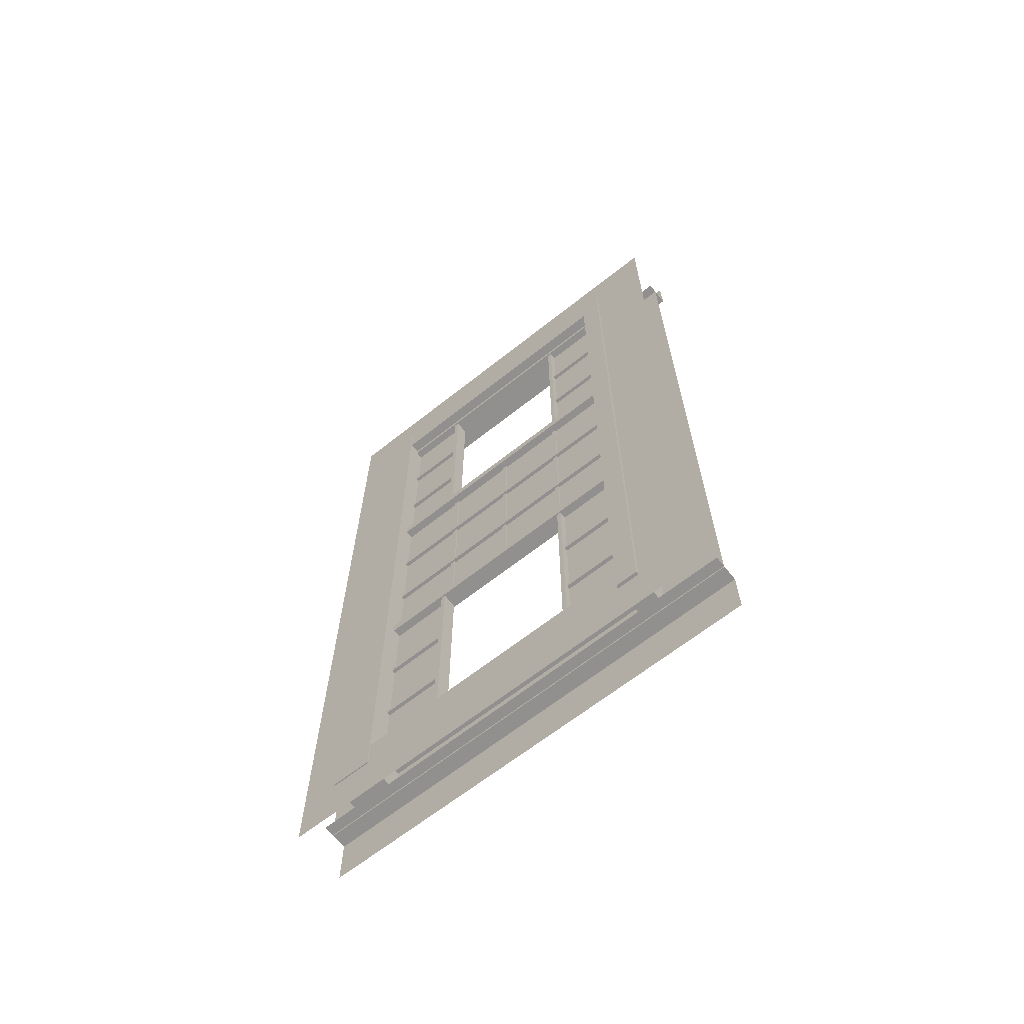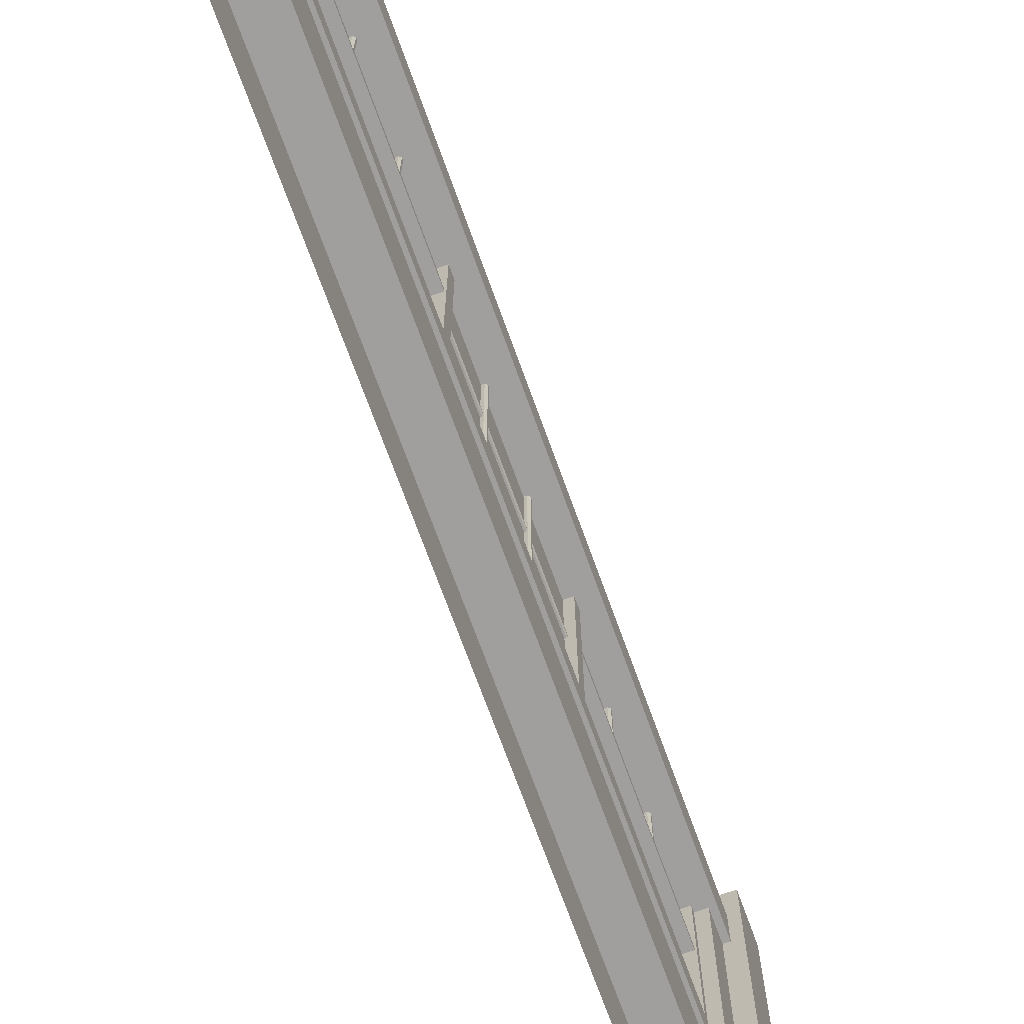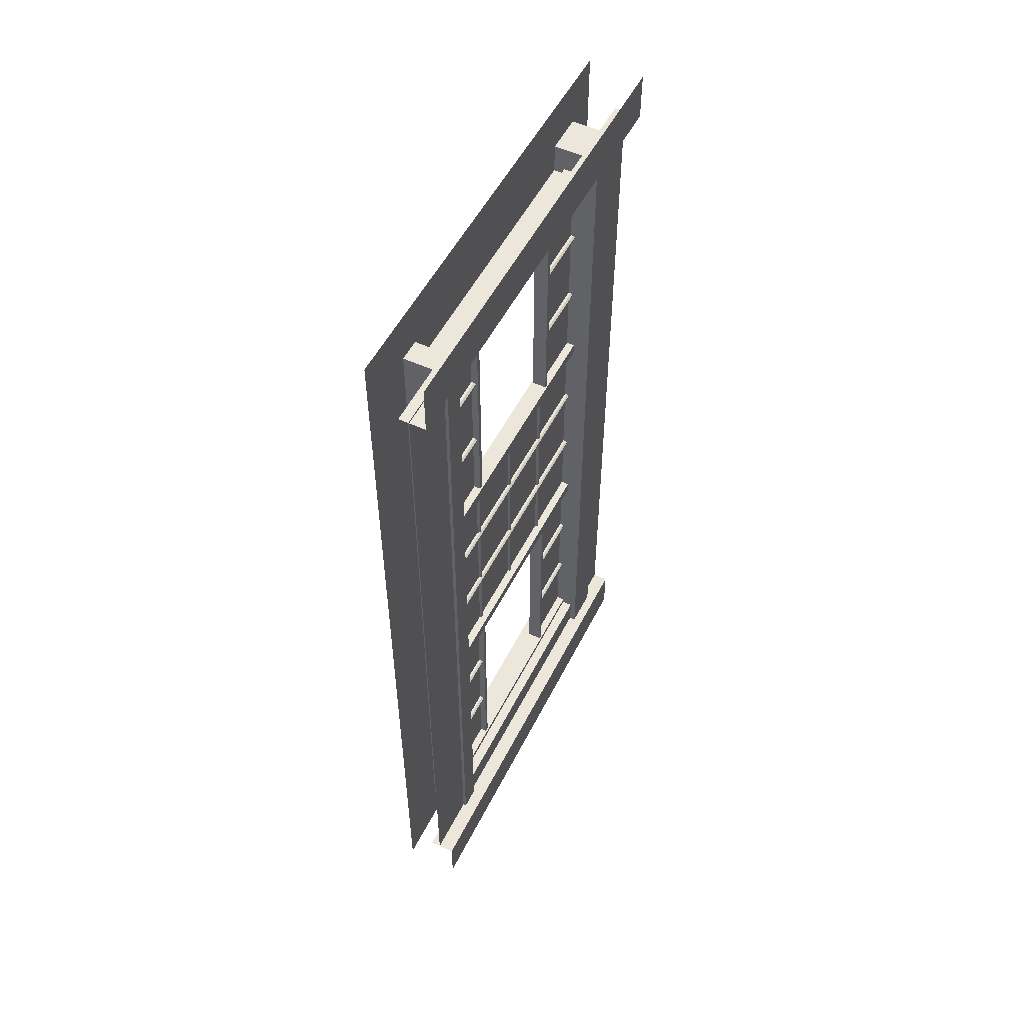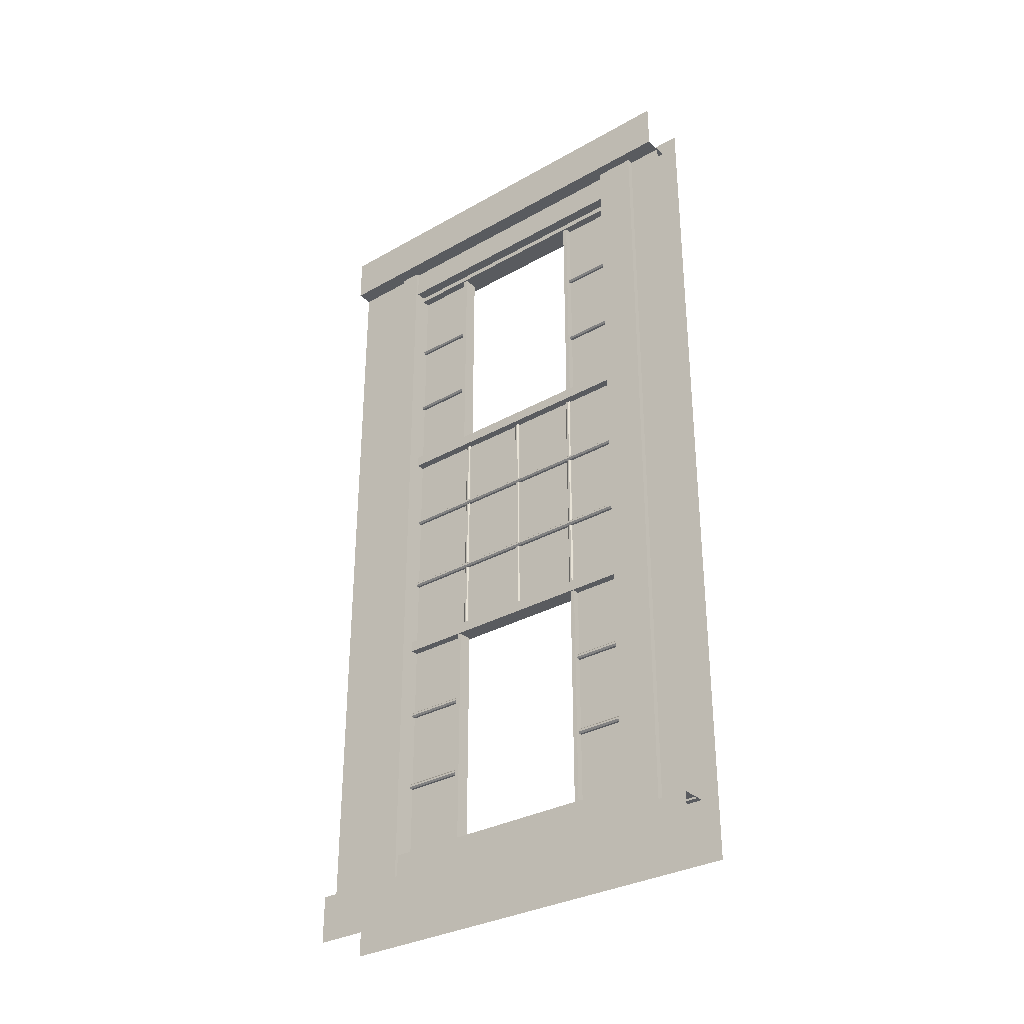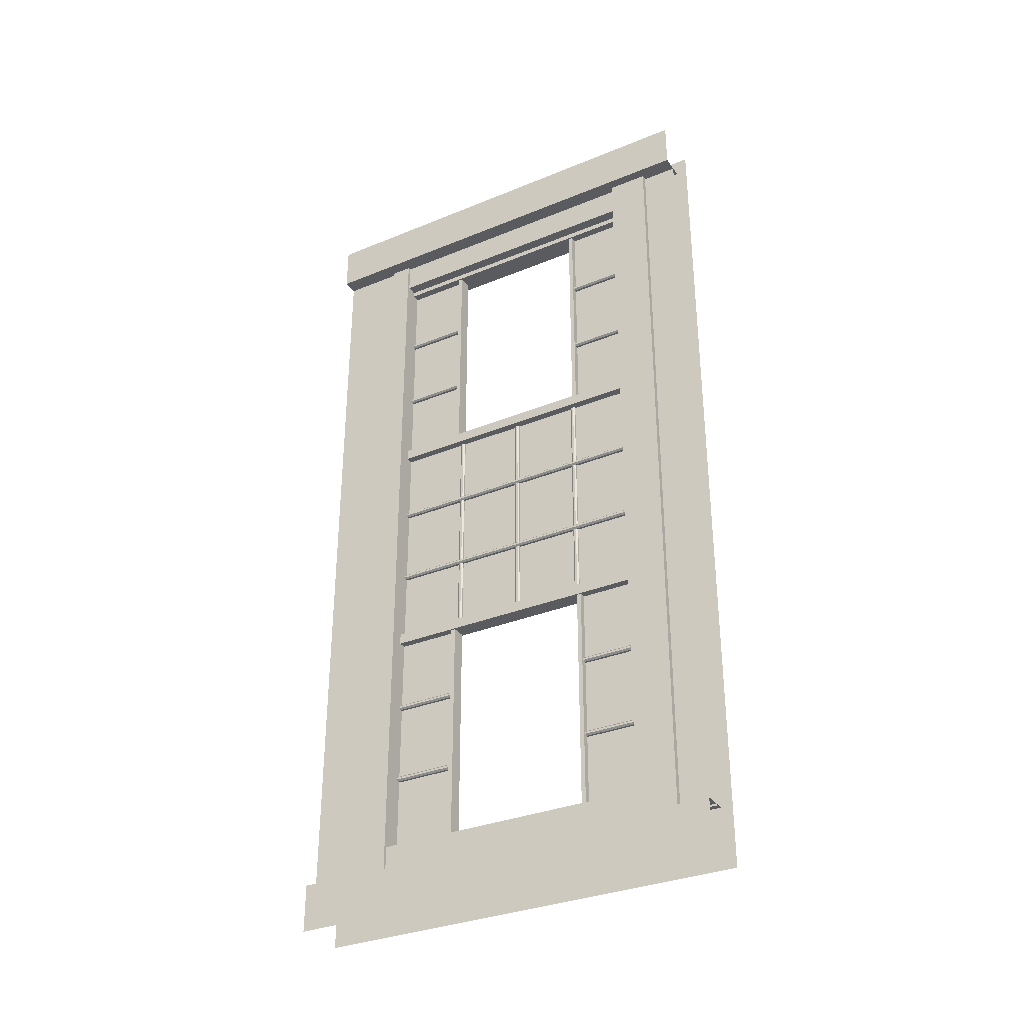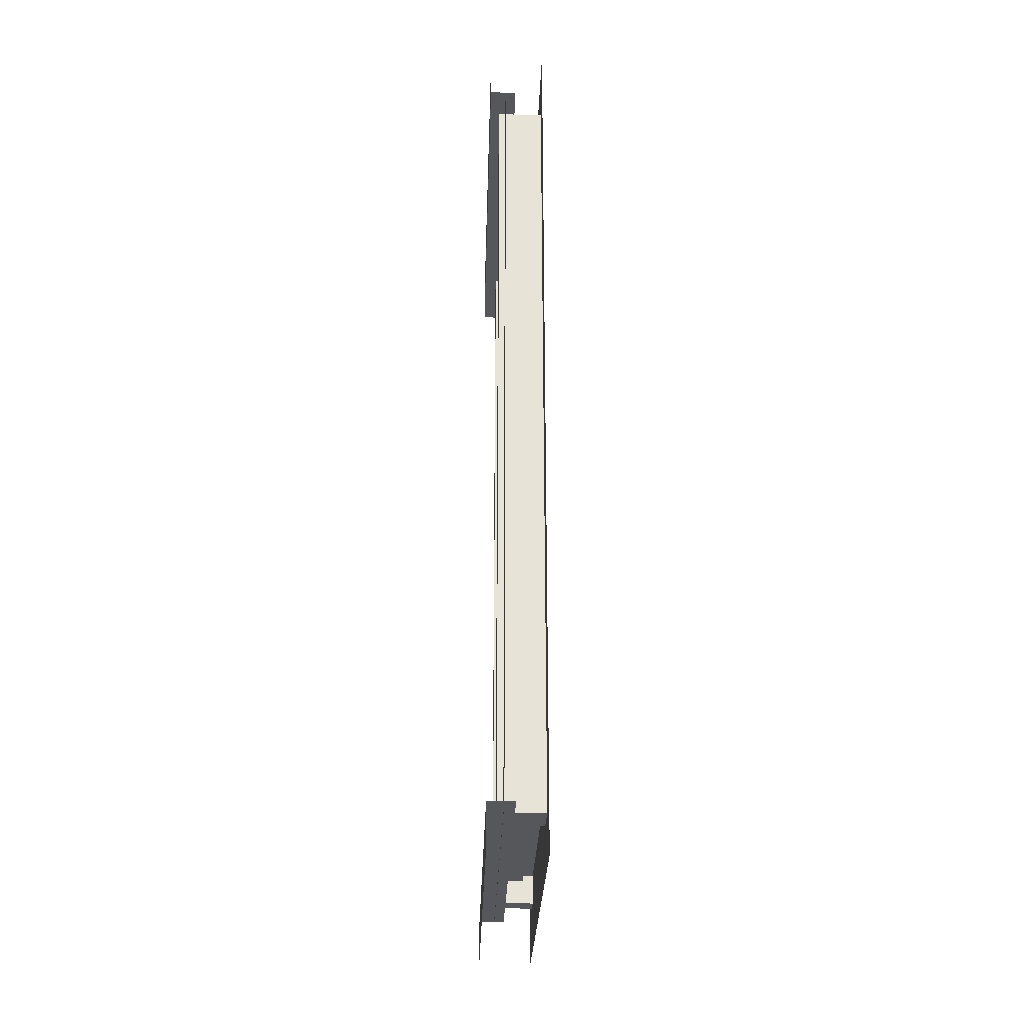
<metadata>
{"format":"obj","ext":"obj","renderer":"f3d","projection":"perspective","resolution":1024,"background":"white","views":[{"elev":-65.7,"azim":-51.5,"up":"+Z"},{"elev":-71.4,"azim":19.9,"up":"+Y"},{"elev":53.0,"azim":26.4,"up":"+Z"},{"elev":-32.1,"azim":128.4,"up":"+Z"},{"elev":-33.0,"azim":119.5,"up":"+Z"},{"elev":-26.7,"azim":178.3,"up":"+Z"}]}
</metadata>
<code>
g default
v -38.93 133.3 -75.38
v -25.63 133.3 -75.38
v -38.93 137.3 -75.38
v -25.63 137.3 -75.38
v -38.93 137.3 -285.1
v -25.63 137.3 -285.1
v -38.93 133.3 -285.1
v -25.63 133.3 -285.1
v -38.93 270 -75.38
v -25.63 270 -75.38
v -38.93 274 -75.38
v -25.63 274 -75.38
v -38.93 274 -285.1
v -25.63 274 -285.1
v -38.93 270 -285.1
v -25.63 270 -285.1
v -50.99 331 -43.32
v -8.98 331 -43.32
v -50.99 367.5 -43.32
v -8.98 367.5 -43.32
v -50.99 367.5 -756.7
v -8.98 367.5 -756.7
v -50.99 331 -756.7
v -8.98 331 -756.7
v -50 0 0
v -14.5 0 -41.58
v -50 400 0
v -14.5 400 -41.58
v -50 400 -800
v -14.5 400 -758.4
v -50 0 -800
v -14.5 0 -758.4
v -23.87 400 -43.32
v 0 400 -43.32
v -23.87 0 -43.32
v 0 0 -43.32
v 0 400 0
v 0 0 0
v -23.87 400 -756.7
v 0 400 -756.7
v -23.87 0 -756.7
v 0 0 -756.7
v 0 400 -800
v 0 0 -800
v -14.5 331.7 -70.32
v -14.5 65.97 -70.32
v -14.5 331.6 -729.7
v -14.5 65.76 -729.7
v -50 331.6 -729.7
v -50 331.7 -70.32
v -50 66.08 -70.32
v -50 65.87 -729.7
v -52.86 56.06 -43.32
v -11.64 56.06 -43.32
v -52.86 75.67 -43.32
v -11.64 75.67 -43.32
v -52.86 75.67 -756.7
v -11.64 75.67 -756.7
v -52.86 56.06 -756.7
v -11.64 56.06 -756.7
v -23.87 367.5 -43.32
v 0 367.5 -43.32
v 0 367.5 0
v -23.87 331 -43.32
v 0 331 -43.32
v 0 331 0
v -23.87 367.5 -756.7
v 0 367.5 -756.7
v 0 367.5 -800
v -23.87 331 -756.7
v 0 331 -756.7
v 0 331 -800
v -40.22 75.67 -65.26
v -24.28 75.67 -65.26
v -40.22 331.7 -65.26
v -24.28 331.7 -65.26
v -40.22 331.7 -75.38
v -24.28 331.7 -75.38
v -40.22 75.67 -75.38
v -24.28 75.67 -75.38
v -40.22 75.67 -724.6
v -24.28 75.67 -724.6
v -40.22 331.7 -724.6
v -24.28 331.7 -724.6
v -40.22 331.7 -734.7
v -24.28 331.7 -734.7
v -40.22 75.67 -734.7
v -24.28 75.67 -734.7
v -40.22 75.67 -504.8
v -24.28 75.67 -504.8
v -40.22 331.7 -504.8
v -24.28 331.7 -504.8
v -40.22 331.7 -514.9
v -24.28 331.7 -514.9
v -40.22 75.67 -514.9
v -24.28 75.67 -514.9
v -40.22 75.67 -285.1
v -24.28 75.67 -285.1
v -40.22 331.7 -285.1
v -24.28 331.7 -285.1
v -40.22 331.7 -295.2
v -24.28 331.7 -295.2
v -40.22 75.67 -295.2
v -24.28 75.67 -295.2
v -35.87 75.67 -219.7
v -29.38 75.67 -219.7
v -35.87 75.67 -215
v -29.38 75.67 -215
v -35.87 331.7 -215
v -29.38 331.7 -215
v -35.87 331.7 -219.7
v -29.38 331.7 -219.7
v -27.7 331.7 -218.2
v -27.7 75.67 -218.2
v -27.7 331.7 -216.4
v -27.7 75.67 -216.4
v -35.87 75.67 -145.4
v -29.38 75.67 -145.4
v -35.87 75.67 -140.7
v -29.38 75.67 -140.7
v -35.87 331.7 -140.7
v -29.38 331.7 -140.7
v -35.87 331.7 -145.4
v -29.38 331.7 -145.4
v -27.7 331.7 -144
v -27.7 75.67 -144
v -27.7 331.7 -142.2
v -27.7 75.67 -142.2
v -35.87 75.67 -439.5
v -29.38 75.67 -439.5
v -35.87 75.67 -434.8
v -29.38 75.67 -434.8
v -35.87 331.7 -434.8
v -29.38 331.7 -434.8
v -35.87 331.7 -439.5
v -29.38 331.7 -439.5
v -27.7 331.7 -438
v -27.7 75.67 -438
v -27.7 331.7 -436.2
v -27.7 75.67 -436.2
v -35.87 75.67 -365.2
v -29.38 75.67 -365.2
v -35.87 75.67 -360.5
v -29.38 75.67 -360.5
v -35.87 331.7 -360.5
v -29.38 331.7 -360.5
v -35.87 331.7 -365.2
v -29.38 331.7 -365.2
v -27.7 331.7 -363.8
v -27.7 75.67 -363.8
v -27.7 331.7 -362
v -27.7 75.67 -362
v -35.87 75.67 -659.3
v -29.38 75.67 -659.3
v -35.87 75.67 -654.6
v -29.38 75.67 -654.6
v -35.87 331.7 -654.6
v -29.38 331.7 -654.6
v -35.87 331.7 -659.3
v -29.38 331.7 -659.3
v -27.7 331.7 -657.8
v -27.7 75.67 -657.8
v -27.7 331.7 -656
v -27.7 75.67 -656
v -35.87 75.67 -585
v -29.38 75.67 -585
v -35.87 75.67 -580.3
v -29.38 75.67 -580.3
v -35.87 331.7 -580.3
v -29.38 331.7 -580.3
v -35.87 331.7 -585
v -29.38 331.7 -585
v -27.7 331.7 -583.6
v -27.7 75.67 -583.6
v -27.7 331.7 -581.8
v -27.7 75.67 -581.8
v -31.67 331.7 -75.38
v -31.67 75.67 -75.38
v -31.67 331.7 -724.6
v -31.67 75.67 -724.6
v -32.58 331.7 -75.38
v -32.58 75.67 -75.38
v -32.58 331.7 -724.6
v -32.58 75.67 -724.6
v -30.46 206 -289.7
v -29.53 204.6 -289.7
v -29.53 202.8 -289.7
v -30.46 201.3 -289.7
v -34.04 201.3 -289.7
v -34.04 206 -289.7
v -34.04 142 -289.7
v -30.46 142 -289.7
v -29.53 140.6 -289.7
v -29.53 138.8 -289.7
v -30.46 137.3 -289.7
v -34.04 137.3 -289.7
v -34.04 270 -289.7
v -30.46 270 -289.7
v -29.53 268.6 -289.7
v -29.53 266.8 -289.7
v -30.46 265.3 -289.7
v -34.04 265.3 -289.7
v -30.46 137.3 -510.3
v -29.53 138.8 -510.3
v -29.53 140.6 -510.3
v -30.46 142 -510.3
v -34.04 142 -510.3
v -34.04 137.3 -510.3
v -30.46 201.3 -510.3
v -29.53 202.8 -510.3
v -29.53 204.6 -510.3
v -30.46 206 -510.3
v -34.04 206 -510.3
v -34.04 201.3 -510.3
v -34.04 265.3 -510.3
v -30.46 265.3 -510.3
v -29.53 266.8 -510.3
v -29.53 268.6 -510.3
v -30.46 270 -510.3
v -34.04 270 -510.3
v -35.87 135.1 -580.3
v -29.38 135.1 -580.3
v -27.7 135.1 -581.8
v -27.7 135.1 -583.6
v -29.38 135.1 -585
v -35.87 135.1 -585
v -35.87 135.1 -654.6
v -29.38 135.1 -654.6
v -27.7 135.1 -656
v -27.7 135.1 -657.8
v -29.38 135.1 -659.3
v -35.87 135.1 -659.3
v -35.87 272.3 -659.3
v -29.38 272.3 -659.3
v -27.7 272.3 -657.8
v -27.7 272.3 -656
v -29.38 272.3 -654.6
v -35.87 272.3 -654.6
v -35.87 272.3 -585
v -29.38 272.3 -585
v -27.7 272.3 -583.6
v -27.7 272.3 -581.8
v -29.38 272.3 -580.3
v -35.87 272.3 -580.3
v -35.87 135.5 -215
v -29.38 135.5 -215
v -27.7 135.5 -216.4
v -27.7 135.5 -218.2
v -29.38 135.5 -219.7
v -35.87 135.5 -219.7
v -35.87 135.5 -140.7
v -29.38 135.5 -140.7
v -27.7 135.5 -142.2
v -27.7 135.5 -144
v -29.38 135.5 -145.4
v -35.87 135.5 -145.4
v -35.87 272.1 -219.7
v -29.38 272.1 -219.7
v -27.7 272.1 -218.2
v -27.7 272.1 -216.4
v -29.38 272.1 -215
v -35.87 272.1 -215
v -35.87 272.1 -145.4
v -29.38 272.1 -145.4
v -27.7 272.1 -144
v -27.7 272.1 -142.2
v -29.38 272.1 -140.7
v -35.87 272.1 -140.7
v -38.93 133.3 -514.9
v -25.63 133.3 -514.9
v -38.93 137.3 -514.9
v -25.63 137.3 -514.9
v -38.93 137.3 -724.6
v -25.63 137.3 -724.6
v -38.93 133.3 -724.6
v -25.63 133.3 -724.6
v -38.93 270 -514.9
v -25.63 270 -514.9
v -38.93 274 -514.9
v -25.63 274 -514.9
v -38.93 274 -724.6
v -25.63 274 -724.6
v -38.93 270 -724.6
v -25.63 270 -724.6
v -31.67 271.2 -75.38
v -31.67 270.7 -724.6
v -32.58 271.2 -75.38
v -32.58 270.7 -724.6
v -31.67 134 -75.38
v -31.67 133.5 -724.6
v -32.58 134 -75.38
v -32.58 133.5 -724.6
v -31.67 331.7 -290.3
v -31.67 75.67 -289.8
v -32.58 331.7 -290.3
v -32.58 75.67 -289.8
v -31.67 271 -290.2
v -32.58 271 -290.2
v -31.67 133.8 -289.9
v -32.58 133.8 -289.9
v -32.58 270.9 -507.7
v -32.58 133.7 -507.5
v -31.67 331.7 -507.8
v -31.67 75.67 -507.4
v -32.58 331.7 -507.8
v -32.58 75.67 -507.4
v -31.67 270.9 -507.7
v -31.67 133.7 -507.5
v -32.25 331.6 -729.7
v -32.25 65.81 -729.7
v -32.25 66.03 -70.32
v -32.25 331.7 -70.32
g BuildingE_Wall_Mid_VarB_LOD1 BuildingE_Wall_Mid_VarB_mdl
f 1 2 4 3
f 3 4 6 5
f 5 6 8 7
f 7 8 2 1
f 2 8 6 4
f 7 1 3 5
f 9 10 12 11
f 11 12 14 13
f 13 14 16 15
f 15 16 10 9
f 10 16 14 12
f 15 9 11 13
f 19 20 22 21
f 23 24 18 17
f 18 24 22 20
f 19 21 23 17
f 18 20 19 17
f 22 24 23 21
f 35 64 65 36
f 36 65 66 38
f 39 67 68 40
f 43 40 68 69
f 47 48 32 30
f 26 46 45 28
f 28 45 47 30
f 46 26 32 48
f 29 49 50 27
f 51 52 31 25
f 27 50 51 25
f 31 52 49 29
f 54 56 55 53
f 55 56 58 57
f 58 60 59 57
f 60 54 53 59
f 60 58 56 54
f 57 59 53 55
f 33 34 62 61
f 37 63 62 34
f 61 62 65 64
f 62 63 66 65
f 68 67 70 71
f 69 68 71 72
f 42 71 70 41
f 44 72 71 42
f 48 47 309 310
f 45 46 311 312
f 76 75 73 74
f 75 76 78 77
f 77 78 80 79
f 79 80 74 73
f 78 76 74 80
f 73 75 77 79
f 81 82 84 83
f 83 84 86 85
f 85 86 88 87
f 87 88 82 81
f 82 88 86 84
f 87 81 83 85
f 89 90 92 91
f 91 92 94 93
f 93 94 96 95
f 95 96 90 89
f 90 96 94 92
f 95 89 91 93
f 97 98 100 99
f 99 100 102 101
f 101 102 104 103
f 103 104 98 97
f 98 104 102 100
f 103 97 99 101
f 191 192 206 207
f 195 196 208 203
f 193 194 204 205
f 207 208 196 191
f 194 195 203 204
f 192 193 205 206
f 197 198 219 220
f 215 216 201 202
f 199 200 217 218
f 220 215 202 197
f 200 201 216 217
f 218 219 198 199
f 188 189 214 209
f 209 210 187 188
f 186 187 210 211
f 185 186 211 212
f 190 185 212 213
f 189 190 213 214
f 131 132 134 133
f 135 136 130 129
f 138 137 139 140
f 135 129 131 133
f 130 136 137 138
f 134 132 140 139
f 143 144 146 145
f 147 148 142 141
f 150 149 151 152
f 147 141 143 145
f 142 148 149 150
f 146 144 152 151
f 177 285 297 293
f 181 295 298 287
f 167 168 222 221
f 223 222 168 176
f 174 224 223 176
f 166 225 224 174
f 226 225 166 165
f 221 226 165 167
f 155 156 228 227
f 229 228 156 164
f 162 230 229 164
f 154 231 230 162
f 232 231 154 153
f 227 232 153 155
f 159 160 234 233
f 235 234 160 161
f 236 235 161 163
f 158 237 236 163
f 238 237 158 157
f 159 233 238 157
f 171 172 240 239
f 241 240 172 173
f 242 241 173 175
f 170 243 242 175
f 244 243 170 169
f 171 239 244 169
f 107 108 246 245
f 247 246 108 116
f 114 248 247 116
f 106 249 248 114
f 250 249 106 105
f 245 250 105 107
f 119 120 252 251
f 253 252 120 128
f 126 254 253 128
f 118 255 254 126
f 256 255 118 117
f 251 256 117 119
f 111 112 258 257
f 259 258 112 113
f 260 259 113 115
f 110 261 260 115
f 262 261 110 109
f 111 257 262 109
f 123 124 264 263
f 265 264 124 125
f 266 265 125 127
f 122 267 266 127
f 268 267 122 121
f 123 263 268 121
f 269 270 272 271
f 271 272 274 273
f 273 274 276 275
f 275 276 270 269
f 270 276 274 272
f 275 269 271 273
f 277 278 280 279
f 279 280 282 281
f 281 282 284 283
f 283 284 278 277
f 278 284 282 280
f 283 277 279 281
f 290 308 304 180
f 291 300 296 182
f 293 297 307 303
f 298 295 305 301
f 300 298 301 302
f 294 299 289 178
f 296 300 302 306
f 308 307 297 299
f 304 308 299 294
f 303 307 286 179
f 301 305 183 288
f 306 302 292 184
f 310 309 49 52
f 312 311 51 50

</code>
